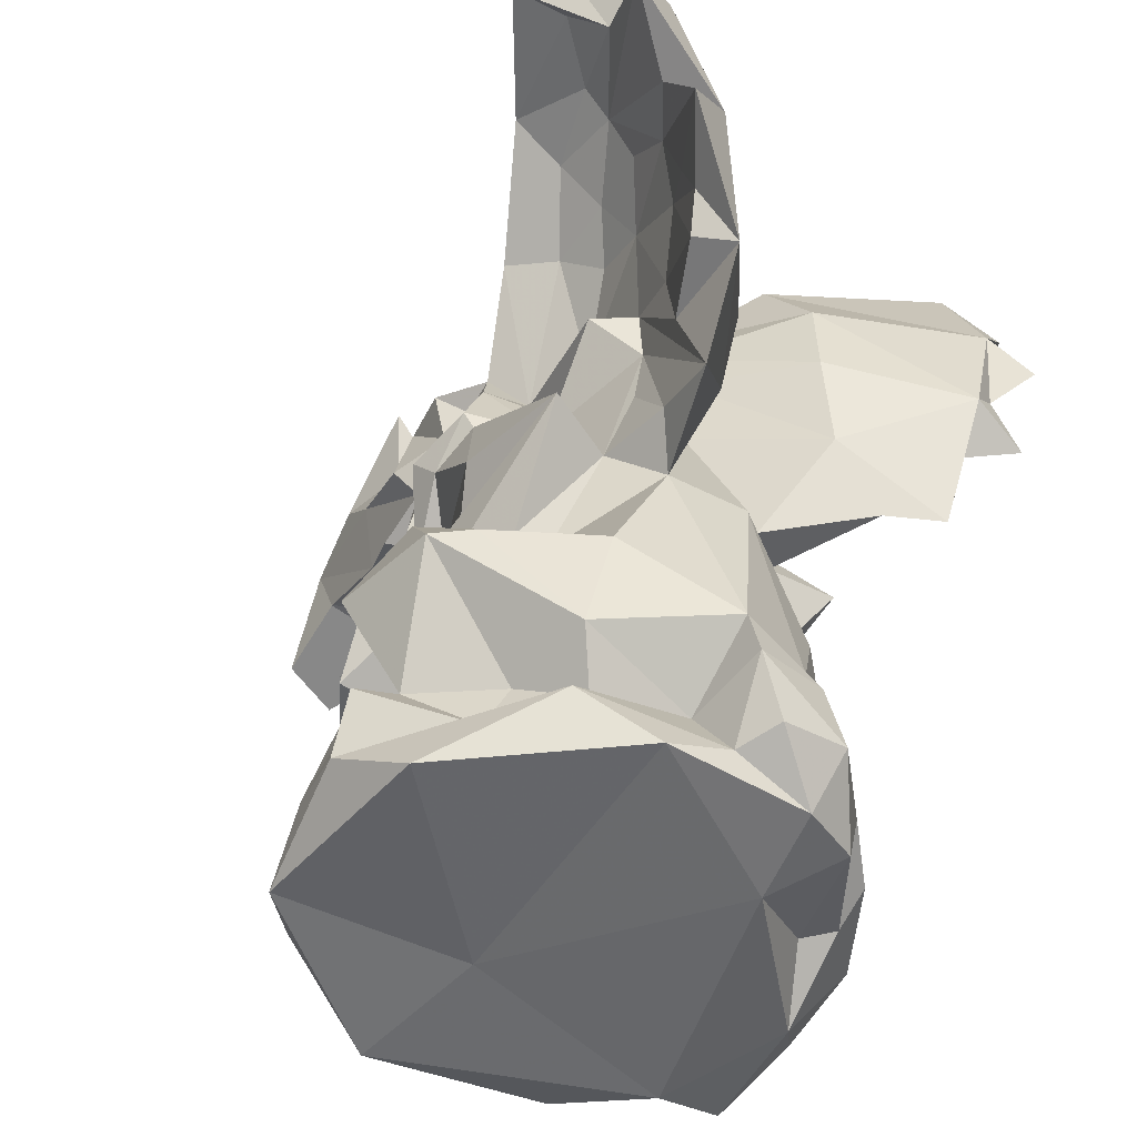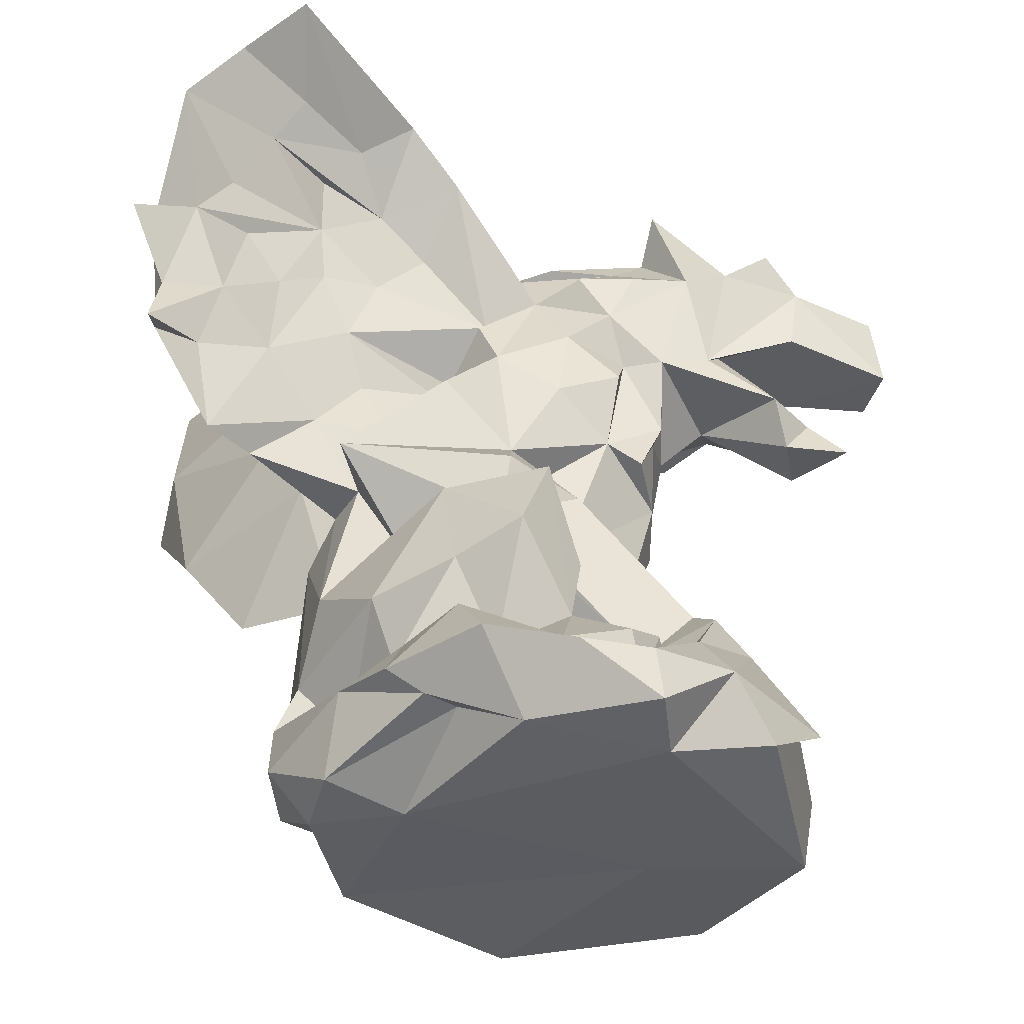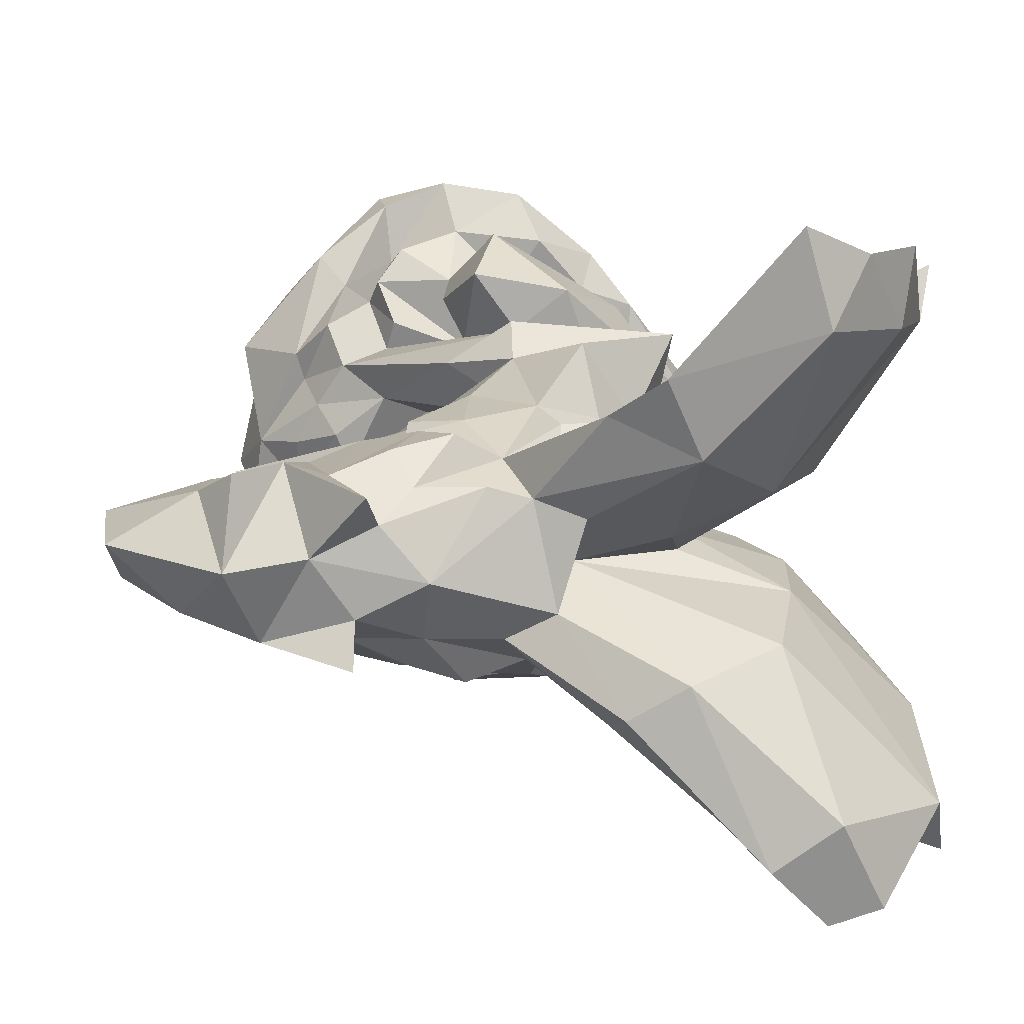
<metadata>
{"format":"obj","ext":"obj","renderer":"f3d","projection":"perspective","resolution":1024,"background":"white","views":[{"elev":-52.5,"azim":-133.7,"up":"+Y"},{"elev":-35.4,"azim":-0.9,"up":"+Y"},{"elev":9.2,"azim":175.9,"up":"+Z"}]}
</metadata>
<code>
o Mesh.002_Gargo
v -0.3668 -0.5467 0.02055
v -0.3031 -0.6211 0.1455
v -0.3832 -0.5185 0.1559
v -0.3906 -0.4427 -0.04723
v -0.3815 -0.4062 0.1117
v -0.2704 -0.6002 0.2755
v -0.2808 -0.5667 -0.005864
v -0.2514 -0.6258 -0.134
v -0.1721 -0.5212 -0.2603
v -0.2369 -0.4271 0.1344
v -0.1272 -0.6348 0.2128
v -0.03306 -0.5258 0.4087
v -0.2484 -0.4509 0.3325
v -0.3754 -0.3464 -0.05646
v -0.09148 -0.5221 0.4481
v -0.2206 -0.465 -0.03768
v -0.3395 -0.3208 0.1231
v -0.1605 -0.4712 0.4459
v -0.1511 -0.4837 -0.2018
v -0.2138 -0.401 -0.2716
v 0.3381 -0.6296 0.4366
v 0.05498 -0.6296 -0.397
v -0.1302 -0.3752 0.3747
v -0.195 -0.2554 0.3423
v -0.1485 -0.3796 0.2942
v -0.2608 -0.201 -0.2492
v -0.3022 -0.1596 0.1897
v -0.6349 0.2411 -0.3009
v -0.5647 0.2886 -0.3485
v -0.4971 0.05712 -0.2538
v -0.7241 0.4313 -0.4904
v -0.525 0.1387 0.3487
v -0.6467 0.3319 0.4513
v -0.1074 -0.19 -0.4187
v -0.5558 0.3278 0.3691
v -0.4558 0.4229 -0.1064
v -0.6056 0.3731 -0.375
v -0.6496 0.3926 0.3367
v 0.008089 -0.4634 0.5835
v -0.002842 -0.5103 -0.3014
v -0.03283 -0.3581 0.4848
v -0.3428 0.02851 0.005618
v -0.6342 0.4558 0.3979
v -0.04362 -0.1935 -0.4758
v -0.2942 0.04242 -0.1441
v -0.4325 0.2735 -0.2542
v -0.452 0.2726 0.1414
v 0.08321 -0.6053 0.499
v -0.451 0.1419 0.2539
v -0.6911 0.5376 -0.3755
v -0.09498 -0.08095 -0.2478
v -0.4699 0.4717 0.1039
v -0.5732 0.4817 -0.3713
v -0.6286 0.6183 -0.4685
v -0.3748 0.2943 -0.0777
v -0.4252 0.3842 0.2856
v -0.354 0.1212 -0.211
v -0.03555 -0.4186 -0.2678
v -0.5155 0.4674 0.3757
v 0.2019 -0.5344 -0.4447
v -0.07167 -0.3482 0.3385
v -0.05911 -0.3475 0.3392
v -0.06324 -0.342 0.3434
v -0.1334 -0.08072 0.2104
v -0.287 0.09888 0.0928
v -0.6923 0.5858 0.4873
v 0.324 -0.6214 -0.01599
v 0.03617 -0.3844 0.3843
v -0.04079 -0.2235 0.4364
v -0.2881 0.3857 -0.1897
v -0.6658 0.6357 0.3855
v 0.1098 -0.4038 -0.3845
v -0.3297 0.2626 0.2066
v -0.4902 0.5451 -0.3056
v 0.1767 -0.5058 0.6084
v -0.06527 -0.04329 0.3972
v -0.2387 0.1097 0.1736
v 0.3201 -0.6015 0.5688
v 0.1511 -0.4367 0.5022
v -0.07744 -0.07738 -0.3091
v -0.5739 0.6248 0.4373
v -0.7166 0.7031 -0.6197
v -0.1985 0.1369 -0.2074
v 0.1324 -0.4379 -0.4694
v -0.2697 0.1225 0.3167
v -0.4091 0.4326 -0.2493
v -0.4321 0.6282 -0.1289
v -0.4667 0.6492 0.1037
v -0.2672 0.2633 -0.1947
v -0.531 0.6481 -0.3707
v 0.4546 -0.5926 -0.3558
v 0.1589 -0.3563 -0.309
v -0.6877 0.7993 -0.5012
v 0.3088 -0.4933 0.5565
v 0.2965 -0.4819 0.4313
v -0.2327 0.1508 -0.3549
v -0.4123 0.5626 0.2833
v 0.09962 -0.2669 -0.163
v 0.09735 -0.2678 -0.2533
v -0.2174 0.3616 -0.01667
v -0.4798 0.6464 0.3354
v 0.08148 -0.1821 0.509
v -0.428 0.8243 -0.4061
v 0.2096 -0.4596 -0.424
v 0.1717 -0.3273 0.4007
v 0.1198 -0.335 0.2399
v 0.1188 -0.2436 0.1764
v -0.06643 0.2813 0.3147
v -0.603 0.8519 0.5377
v 0.2557 -0.3805 -0.3959
v -0.2366 0.5047 -0.02929
v 0.1727 -0.1798 -0.4774
v 0.04403 -0.0346 0.3134
v 0.2754 -0.3949 0.4642
v 0.1474 -0.1549 0.2805
v -0.2728 0.5052 0.1895
v -0.5117 0.7368 0.3902
v -0.5766 0.8764 0.3926
v -0.5688 0.8212 -0.5427
v 0.3302 -0.5062 -0.402
v -0.1699 0.2592 0.1557
v -0.2427 0.3839 0.1568
v 0.1916 -0.1943 0.3673
v 0.06376 0.1438 0.2711
v -0.3267 0.6307 0.2193
v 0.2772 -0.3407 -0.2819
v 0.08737 -0.06062 -0.3296
v -0.05176 0.3571 -0.2108
v 0.06216 0.07663 0.3418
v -0.2952 0.4916 -0.2039
v -0.3495 0.6555 -0.2606
v -0.3372 0.7453 0.2372
v -0.5473 0.9748 -0.6452
v 0.2953 -0.3024 0.3079
v -0.4343 0.8639 0.3894
v -0.3803 0.8287 -0.1882
v 0.6212 -0.6226 -0.006729
v 0.3015 -0.3057 -0.1918
v -0.3594 0.8304 0.09344
v 0.05602 -0.03213 -0.4274
v -0.4631 1.013 -0.4788
v 0.3524 -0.4119 -0.3395
v 0.3296 -0.3664 0.3941
v 0.04097 0.3735 -0.3115
v 0.3482 -0.419 0.3446
v -0.4392 0.7325 -0.3532
v -0.5013 0.9027 -0.5879
v 0.1628 -0.1202 -0.3411
v 0.154 0.02999 -0.3283
v 0.009606 0.1903 -0.3507
v -0.2283 0.4893 -0.2706
v 0.2224 -0.2663 -0.05485
v 0.2047 -0.1264 -0.1039
v 0.2279 -0.2151 0.1184
v -0.09216 0.3538 0.1719
v -0.4941 0.9838 0.5313
v 0.4572 -0.4707 0.4452
v 0.1327 -0.0157 0.434
v 0.403 -0.3719 0.3861
v 0.3762 -0.3674 -0.2165
v -0.2164 0.5953 -0.05051
v 0.5339 -0.5681 0.3545
v 0.2767 -0.1201 0.01246
v 0.1659 -0.01846 0.1488
v -0.1037 0.5898 -0.1512
v -0.45 0.9566 -0.6826
v 0.3119 -0.322 0.2485
v 0.321 -0.1811 -0.1022
v 0.3124 -0.2459 -0.2172
v 0.09273 0.1081 -0.2902
v -0.2364 0.6996 -0.2343
v 0.06165 0.1022 0.1698
v -0.3349 0.8499 0.2694
v -0.4259 0.8758 -0.4664
v 0.1951 0.04078 0.2519
v -0.4182 1.049 0.402
v 0.2912 -0.2518 0.06328
v 0.571 -0.5155 -0.2262
v 0.2954 -0.2433 0.08222
v 0.3218 -0.2436 0.05284
v 0.1463 0.0589 -0.1981
v 0.476 -0.4434 -0.3024
v -0.06221 0.4412 0.09515
v 0.3212 -0.234 0.05514
v 0.41 -0.2138 0.2222
v 0.3232 -0.1517 0.1572
v -0.0119 0.6422 -0.06149
v 0.6327 -0.4843 0.2394
v 0.4718 -0.3709 -0.266
v 0.4427 -0.2723 0.3063
v -0.2178 0.6519 0.1633
v -0.19 0.7276 -0.004212
v -0.3047 0.7674 -0.3068
v 0.01217 0.5936 0.09904
v 0.289 0.1845 -0.1494
v -0.05928 0.439 -0.1503
v -0.3707 0.9445 0.4168
v -0.2604 0.9337 -0.496
v -0.3382 0.9933 -0.5706
v 0.4388 -0.3255 -0.2038
v -0.00168 0.526 0.1825
v 0.6031 -0.4427 0.1691
v 0.5138 -0.3128 0.2387
v 0.5063 -0.2888 -0.152
v 0.0294 0.5621 -0.1822
v -0.2007 0.9189 -0.2432
v 0.6462 -0.4778 -0.02224
v 0.5148 -0.2185 -0.1037
v 0.03682 0.4313 0.2074
v -0.2742 0.8647 -0.3886
v -0.2562 0.9095 0.3003
v 0.3567 0.12 -0.07849
v -0.1584 0.7703 -0.2796
v 0.4958 -0.3294 0.1801
v 0.4918 -0.2581 -0.2139
v 0.4275 -0.1866 0.07319
v 0.04665 0.5239 -0.2865
v 0.5656 -0.4118 -0.1766
v 0.397 -0.1864 0.001566
v -0.1205 0.7386 0.1443
v 0.4672 -0.2445 0.1334
v 0.5094 -0.3048 -0.05671
v 0.5137 -0.2642 0.04806
v -0.2135 0.8125 0.2009
v -0.3665 1.061 0.5832
v 0.464 -0.2062 -0.04259
v 0.2266 0.2528 -0.2112
v 0.5953 -0.3497 0.04097
v 0.1627 0.3406 0.2183
v 0.6111 -0.3798 -0.08591
v 0.04805 0.4105 -0.3313
v 0.3584 0.176 0.01861
v 0.2619 0.2554 0.1462
v 0.1434 0.3273 -0.3139
v -0.0873 0.8869 -0.3136
v 0.1871 0.3818 -0.333
v -0.2116 0.9546 0.1689
v -0.1461 0.9689 0.3146
v 0.1431 0.6029 -0.2408
v -0.05172 0.8716 0.2401
v 0.2934 0.2218 -0.2269
v 0.07333 0.6224 -0.254
v 0.3313 0.2235 0.1219
v 0.1181 0.6332 0.1327
v -0.0663 0.7897 -0.3434
v 0.1955 0.553 -0.2549
v 0.3665 0.2579 -0.1656
v 0.02543 0.7659 -0.1387
v 0.1834 0.4995 0.189
v -0.02712 0.773 0.03861
v 0.3754 0.3137 0.1177
v 0.2895 0.3469 -0.2543
v 0.2872 0.4068 0.1747
v 0.06944 0.7443 0.07302
v 0.2893 0.4784 -0.2359
v 0.3621 0.3212 0.05157
v 0.1219 0.7346 -0.1906
v 0.3877 0.3495 -0.05339
v 0.1553 0.759 0.09874
v 0.2718 0.5684 0.1773
v 0.3589 0.4365 -0.1614
v 0.289 0.7469 0.0967
v 0.3797 0.4698 0.1467
v 0.1894 0.6552 -0.2893
v 0.3005 0.4688 0.129
v 0.2098 0.6619 0.1838
v 0.2632 0.839 -0.06505
v 0.2717 0.7481 -0.1843
v 0.3138 0.532 -0.2807
v 0.4773 0.439 -0.06439
v 0.4068 0.4491 -0.217
v 0.2984 0.6737 -0.2509
v 0.3244 0.6847 0.1599
v 0.4805 0.5049 0.1108
v 0.4993 0.4971 -0.1724
v 0.492 0.6561 -0.2077
v 0.4426 0.7173 0.1168
v 0.354 0.822 0.04042
v 0.6207 0.4241 0.08351
v 0.5794 0.4403 -0.1324
v 0.6431 0.3306 0.04111
v 0.67 0.3451 -0.09816
v 0.4161 0.7108 -0.1891
v 0.3978 0.8139 -0.1346
v 0.511 0.5618 0.04453
v 0.5269 0.5294 -0.09918
v 0.5244 0.7131 0.1408
v 0.777 0.3524 -0.005677
v 0.4795 0.8123 -0.02182
v 0.3769 0.9076 0.1035
v 0.6972 0.4202 -0.007215
v 0.4026 0.8955 -0.2128
v 0.6769 0.5729 -0.1328
v 0.7068 0.4146 -0.06432
v 0.7027 0.418 -0.0715
v 0.7078 0.4208 -0.07189
v 0.6813 0.7017 0.08873
v 0.664 0.5752 0.09018
v 0.5714 0.7325 -0.1912
v 0.6167 0.775 0.13
v 0.6359 0.8086 -0.04807
v 0.8386 0.5359 -0.1016
v 0.7185 0.6955 -0.1403
v 0.8649 0.5281 0.02546
v 0.8527 0.702 -0.009574
f 1 2 3
f 3 4 1
f 2 6 3
f 7 2 1
f 2 7 8
f 3 5 4
f 13 3 6
f 1 4 7
f 13 5 3
f 11 6 2
f 15 6 12
f 15 13 6
f 16 7 4
f 5 13 10
f 7 9 8
f 4 14 16
f 6 11 12
f 17 5 10
f 5 14 4
f 13 15 18
f 14 20 16
f 7 16 9
f 13 25 10
f 9 16 19
f 19 16 20
f 8 9 22
f 17 10 24
f 5 17 14
f 12 11 48
f 10 25 24
f 23 13 18
f 27 17 24
f 45 26 14
f 11 2 8
f 26 20 14
f 19 20 58
f 42 45 14
f 15 39 18
f 13 23 25
f 29 28 37
f 20 26 34
f 35 38 32
f 31 37 28
f 43 38 33
f 40 9 19
f 41 18 39
f 17 27 42
f 42 14 17
f 35 33 38
f 48 11 21
f 44 58 20
f 46 30 28
f 32 38 47
f 23 18 41
f 30 55 28
f 12 48 15
f 49 32 47
f 60 22 9
f 48 39 15
f 46 28 29
f 50 31 28
f 53 37 31
f 50 28 36
f 9 40 60
f 45 51 26
f 67 21 11
f 65 42 27
f 45 30 57
f 31 50 54
f 24 25 69
f 36 28 55
f 30 45 55
f 32 56 35
f 35 59 33
f 61 62 63
f 63 25 61
f 25 63 69
f 77 49 65
f 49 47 65
f 32 49 73
f 33 59 43
f 23 41 68
f 30 70 57
f 71 43 66
f 67 11 8
f 34 44 20
f 74 29 37
f 38 43 71
f 39 48 75
f 72 40 58
f 70 30 130
f 30 46 130
f 87 50 36
f 76 27 24
f 77 73 49
f 47 38 52
f 78 75 48
f 76 24 69
f 37 53 74
f 8 22 67
f 41 39 79
f 80 34 26
f 27 76 64
f 27 64 77
f 83 45 57
f 46 29 86
f 81 43 59
f 66 43 81
f 21 78 48
f 58 44 72
f 51 80 26
f 51 45 83
f 53 31 90
f 79 68 41
f 102 69 68
f 27 77 65
f 32 73 56
f 74 53 90
f 50 82 54
f 40 84 60
f 75 79 39
f 56 59 35
f 29 74 86
f 71 66 81
f 85 77 64
f 88 38 71
f 40 72 84
f 90 31 54
f 93 82 50
f 70 89 57
f 59 56 97
f 68 105 102
f 112 72 44
f 80 83 96
f 95 79 75
f 51 83 80
f 83 57 89
f 71 139 88
f 91 22 60
f 78 94 75
f 60 84 104
f 95 75 94
f 55 45 100
f 130 46 86
f 72 104 84
f 59 97 101
f 81 59 101
f 54 82 103
f 82 119 103
f 105 68 79
f 93 119 82
f 67 22 91
f 69 102 76
f 85 64 113
f 45 42 100
f 100 42 65
f 47 100 65
f 71 81 109
f 110 72 92
f 72 112 92
f 34 80 140
f 85 108 121
f 121 77 85
f 111 36 55
f 95 114 79
f 79 114 105
f 120 91 60
f 120 60 104
f 122 73 121
f 140 44 34
f 77 121 73
f 88 52 38
f 71 109 118
f 104 72 110
f 106 115 123
f 122 56 73
f 56 125 97
f 140 80 127
f 127 80 96
f 111 55 100
f 117 109 81
f 56 116 125
f 131 74 90
f 81 101 132
f 87 93 50
f 54 103 90
f 105 106 123
f 108 85 124
f 135 109 117
f 93 133 119
f 137 67 91
f 104 110 120
f 92 126 110
f 112 99 92
f 128 96 83
f 56 122 116
f 74 131 86
f 106 167 107
f 102 158 76
f 113 76 158
f 85 113 129
f 111 47 52
f 111 87 36
f 120 110 142
f 105 143 106
f 106 143 134
f 47 111 100
f 131 130 86
f 146 90 103
f 143 105 114
f 117 81 132
f 85 129 124
f 101 97 132
f 118 139 71
f 95 143 114
f 142 110 126
f 83 89 70
f 109 156 118
f 112 148 99
f 148 127 99
f 112 44 140
f 96 149 127
f 161 52 88
f 149 96 170
f 96 150 170
f 128 144 96
f 128 83 70
f 132 97 125
f 90 146 131
f 141 93 136
f 157 78 21
f 145 143 95
f 150 96 144
f 155 122 121
f 141 133 93
f 21 67 137
f 91 120 182
f 142 182 120
f 105 158 102
f 151 70 130
f 135 156 109
f 78 157 94
f 111 52 161
f 126 160 142
f 143 145 134
f 158 105 123
f 127 148 140
f 87 136 93
f 95 94 159
f 158 115 113
f 140 148 112
f 70 151 128
f 133 166 119
f 134 145 167
f 169 138 149
f 149 138 127
f 115 158 123
f 121 108 155
f 155 116 122
f 130 131 165
f 111 161 87
f 135 117 132
f 182 142 160
f 138 160 126
f 168 153 152
f 167 113 115
f 162 157 21
f 154 163 164
f 147 119 166
f 157 159 94
f 154 164 186
f 128 231 144
f 119 174 103
f 174 119 147
f 169 160 138
f 113 167 185
f 113 175 129
f 130 165 151
f 176 139 118
f 137 162 21
f 177 179 180
f 116 191 125
f 131 146 193
f 137 91 178
f 129 175 124
f 124 175 172
f 153 163 152
f 163 153 181
f 175 113 185
f 172 175 164
f 116 155 183
f 178 91 182
f 135 197 156
f 118 156 176
f 146 103 193
f 160 169 189
f 167 190 185
f 151 196 128
f 187 87 161
f 88 192 161
f 171 131 193
f 88 139 192
f 132 173 135
f 189 182 160
f 154 186 219
f 153 149 181
f 191 132 125
f 175 185 186
f 186 164 175
f 170 181 149
f 133 141 166
f 157 162 188
f 153 168 149
f 174 147 198
f 198 147 166
f 149 168 169
f 183 201 116
f 131 171 165
f 200 182 189
f 200 169 215
f 168 204 169
f 155 108 209
f 194 191 116
f 87 187 136
f 207 162 137
f 203 159 157
f 182 200 218
f 200 189 169
f 204 215 169
f 212 181 195
f 210 103 174
f 211 197 135
f 166 141 199
f 162 207 202
f 226 208 168
f 216 219 186
f 234 150 144
f 202 188 162
f 190 159 203
f 204 168 208
f 151 165 205
f 178 182 218
f 170 150 227
f 231 128 217
f 218 137 178
f 190 203 214
f 216 222 219
f 237 139 176
f 174 198 210
f 218 200 204
f 204 200 215
f 222 216 223
f 185 190 214
f 185 221 186
f 212 163 181
f 108 124 209
f 220 191 194
f 224 132 191
f 132 224 173
f 103 210 193
f 137 218 207
f 226 168 219
f 170 227 181
f 224 135 173
f 136 206 141
f 226 219 222
f 221 216 186
f 213 193 210
f 207 218 230
f 203 157 188
f 222 208 226
f 227 195 181
f 209 183 155
f 217 128 196
f 213 165 171
f 135 224 211
f 225 156 197
f 202 207 228
f 221 228 223
f 208 222 204
f 218 204 230
f 222 230 204
f 229 209 124
f 156 225 176
f 221 214 228
f 216 221 223
f 201 194 116
f 171 193 213
f 141 206 199
f 188 228 203
f 214 203 228
f 228 222 223
f 214 221 185
f 233 124 172
f 196 151 205
f 164 233 172
f 144 231 234
f 199 198 166
f 228 230 222
f 163 212 232
f 124 233 229
f 228 207 230
f 228 188 202
f 150 234 227
f 196 205 217
f 209 201 183
f 191 220 224
f 232 164 163
f 225 238 176
f 238 237 176
f 197 211 225
f 234 231 236
f 237 192 139
f 206 235 199
f 249 209 229
f 231 217 239
f 210 245 213
f 224 238 211
f 209 249 244
f 209 244 201
f 165 213 205
f 198 245 210
f 232 233 164
f 201 244 194
f 240 224 220
f 195 227 241
f 234 241 227
f 231 239 236
f 187 206 136
f 199 235 198
f 225 211 238
f 241 234 236
f 245 242 205
f 237 250 192
f 205 242 217
f 245 205 213
f 238 224 240
f 243 233 232
f 245 198 235
f 195 247 212
f 246 241 236
f 242 239 217
f 248 206 187
f 195 241 247
f 220 194 240
f 233 243 251
f 252 241 246
f 194 244 240
f 250 248 187
f 233 253 229
f 247 232 212
f 236 239 246
f 256 232 247
f 253 249 229
f 238 240 237
f 256 243 232
f 248 235 206
f 250 237 254
f 254 237 240
f 241 252 255
f 256 247 258
f 243 256 251
f 250 254 248
f 251 265 233
f 253 233 265
f 255 252 246
f 244 249 260
f 245 257 242
f 261 241 255
f 235 257 245
f 235 248 257
f 264 239 242
f 244 254 240
f 261 247 241
f 253 265 249
f 261 258 247
f 249 265 260
f 251 256 263
f 246 239 264
f 262 254 244
f 256 258 263
f 260 266 244
f 263 265 251
f 246 269 255
f 261 255 271
f 268 264 242
f 244 266 262
f 259 267 254
f 242 257 268
f 254 262 259
f 268 272 264
f 270 258 261
f 248 254 267
f 258 270 263
f 263 260 265
f 269 246 272
f 273 266 260
f 248 267 257
f 246 264 272
f 275 270 261
f 275 261 271
f 262 278 259
f 274 263 279
f 271 255 275
f 276 255 269
f 273 262 266
f 278 267 259
f 279 263 270
f 275 255 276
f 263 277 260
f 268 257 267
f 274 277 263
f 280 270 275
f 260 277 273
f 270 281 279
f 270 282 281
f 273 277 262
f 272 268 283
f 284 268 267
f 274 279 285
f 269 272 283
f 269 283 276
f 283 268 284
f 286 280 275
f 277 274 287
f 270 280 282
f 278 262 277
f 281 282 288
f 267 289 284
f 286 282 280
f 277 290 278
f 267 278 289
f 291 282 286
f 285 279 291
f 283 284 292
f 291 279 281
f 286 293 285
f 291 281 288
f 275 293 286
f 274 285 298
f 294 291 288
f 282 294 288
f 295 282 291
f 298 285 293
f 294 282 295
f 296 294 295
f 294 296 295
f 294 295 291
f 299 283 292
f 278 290 289
f 274 298 297
f 287 290 277
f 303 275 276
f 293 275 303
f 276 283 299
f 297 287 274
f 292 284 299
f 290 287 289
f 287 297 300
f 299 284 289
f 276 299 303
f 287 300 301
f 289 301 299
f 289 287 301
f 301 303 299
f 304 298 293
f 298 304 297
f 302 304 293
f 301 300 297
f 302 293 303
f 297 304 305
f 305 302 303
f 305 301 297
f 301 305 303
f 305 304 302
f 40 19 58
f 113 64 76
f 285 291 286
f 61 25 23
f 63 61 23
f 69 63 23
f 68 69 23
f 138 126 92
f 138 92 99
f 134 167 106
f 107 115 106
f 127 138 98
f 127 98 99
f 145 95 159
f 167 115 107
f 190 167 145
f 159 190 145
f 219 168 152
f 152 163 154
f 152 154 219
f 187 161 192
f 192 250 187
f 177 180 179
f 138 99 98

</code>
